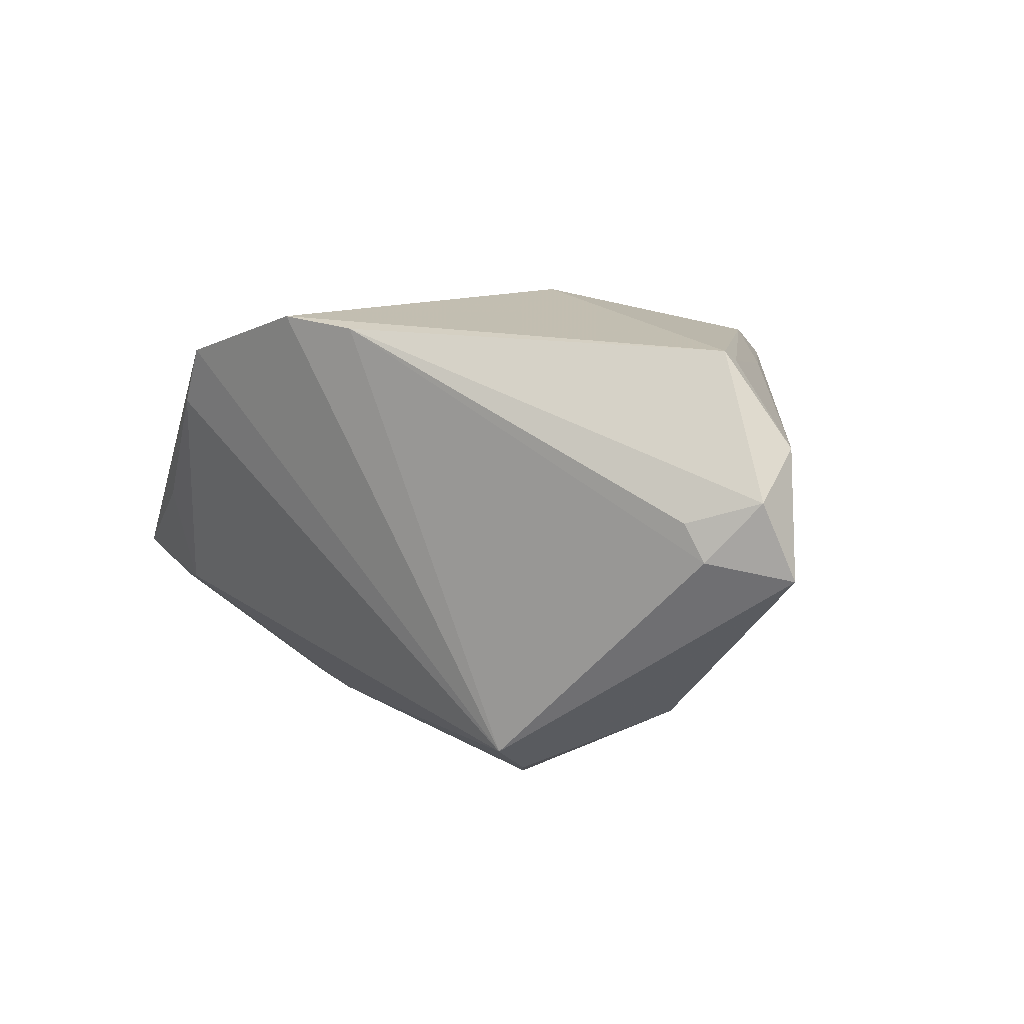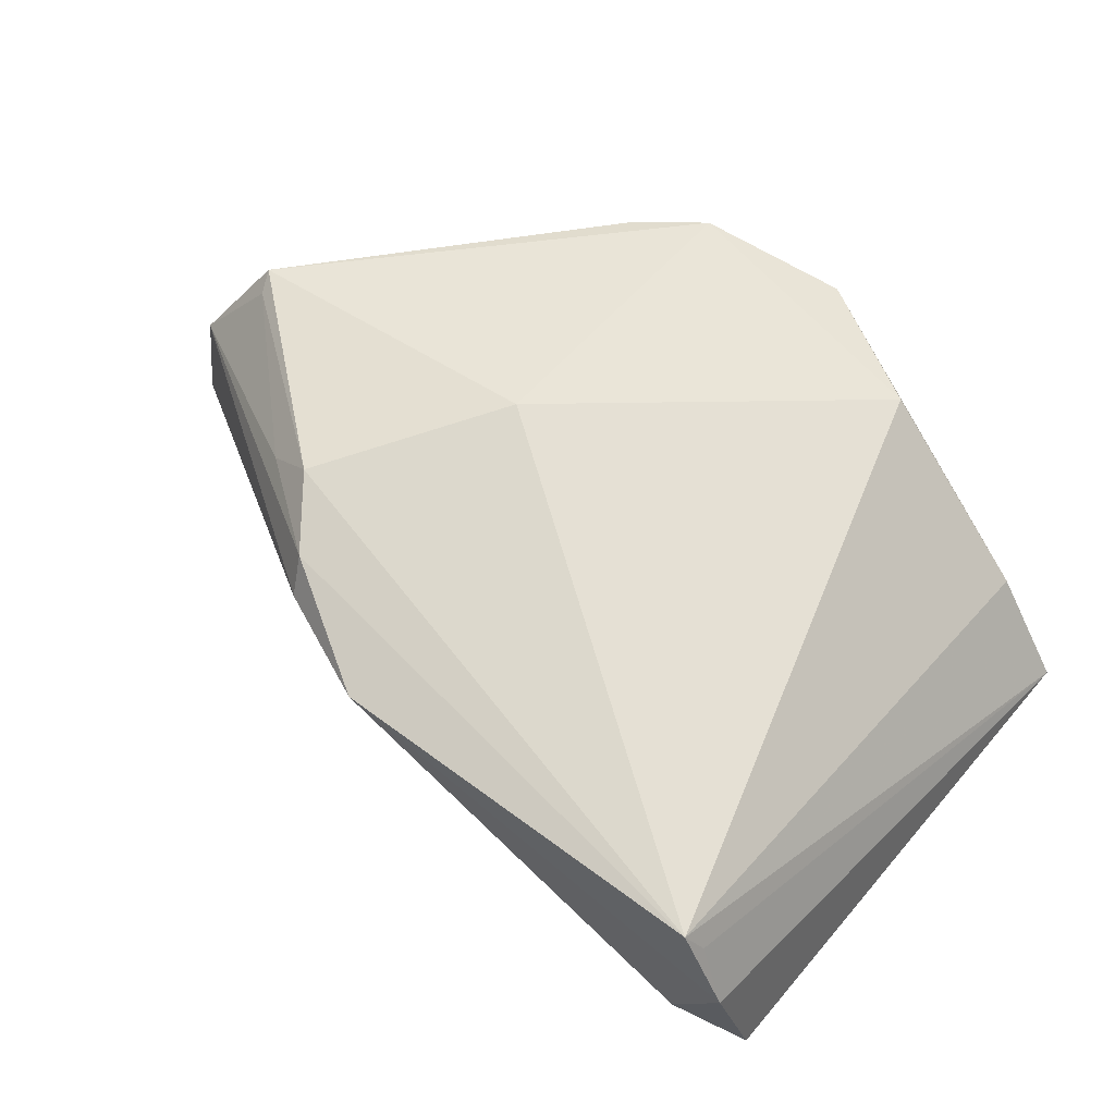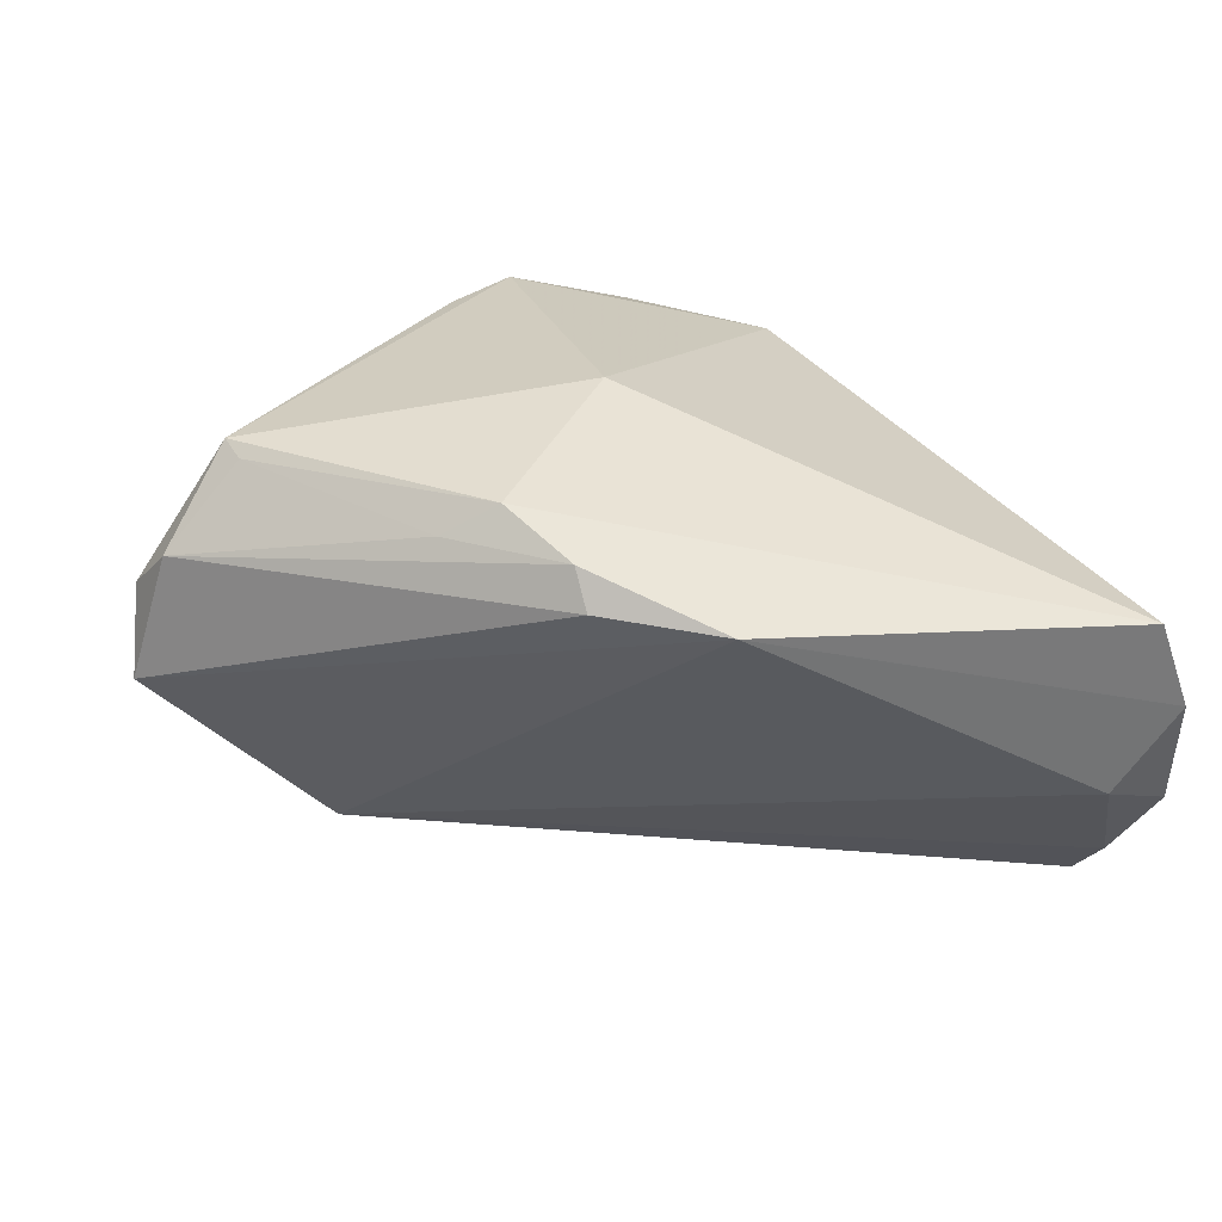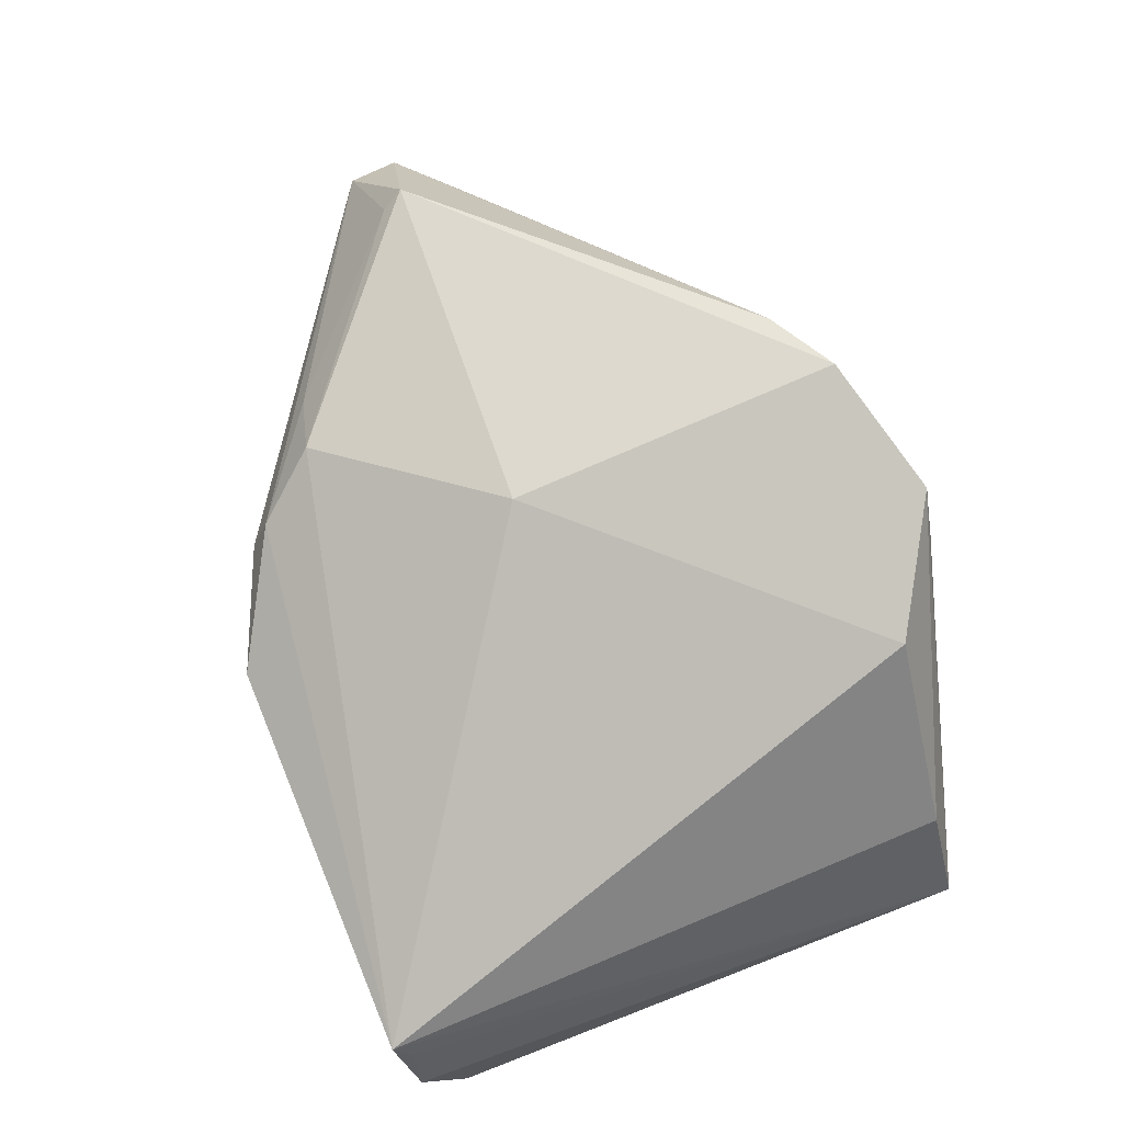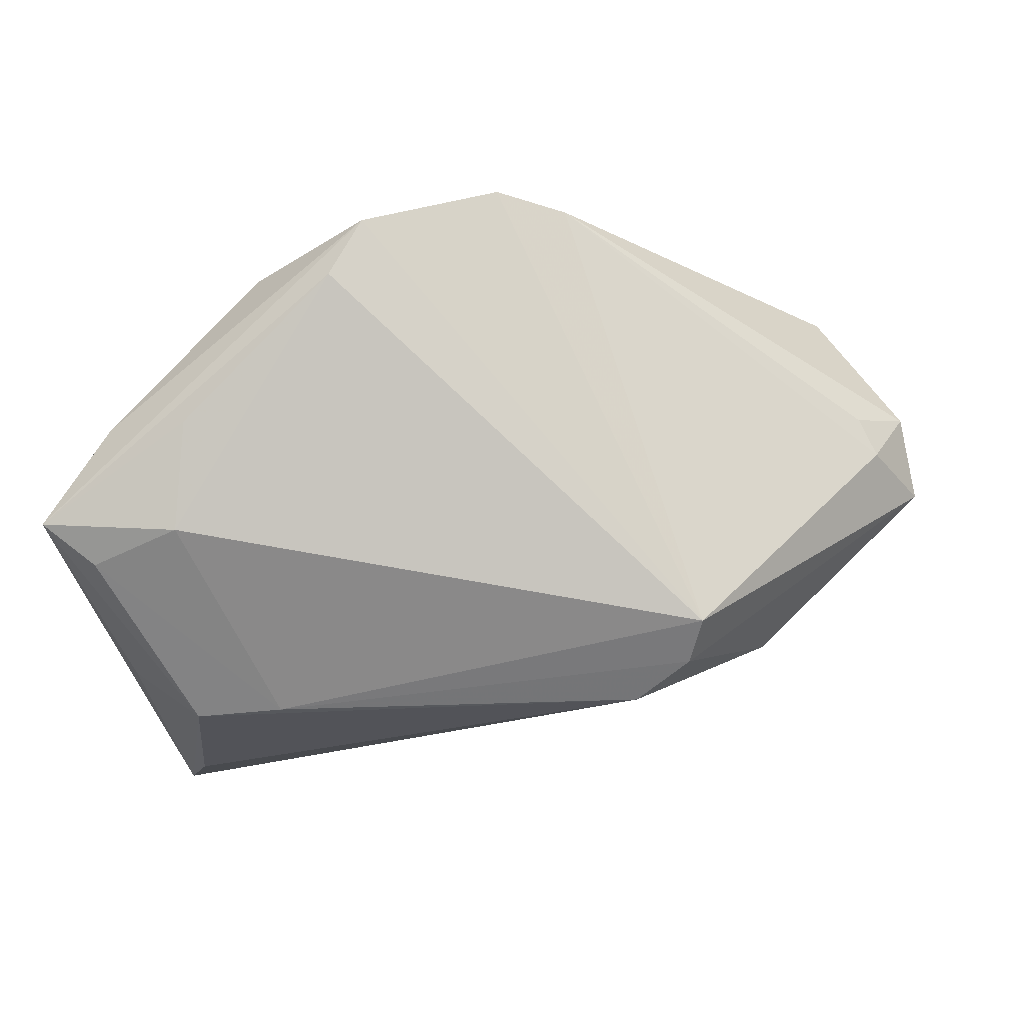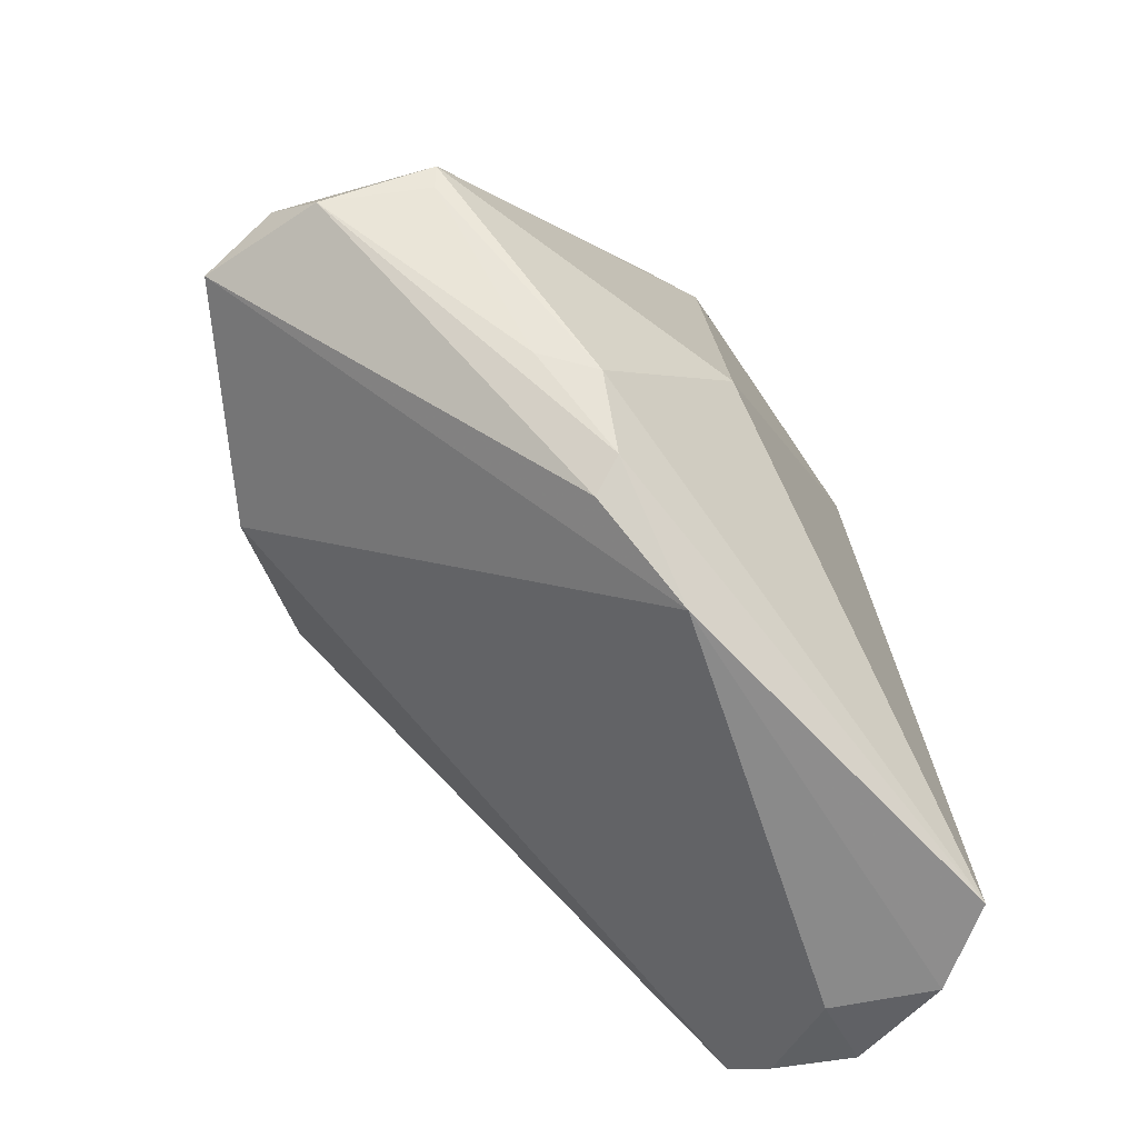
<metadata>
{"format":"obj","ext":"obj","renderer":"f3d","projection":"perspective","resolution":1024,"background":"white","views":[{"elev":12.0,"azim":-120.7,"up":"+Z"},{"elev":49.7,"azim":38.9,"up":"+Z"},{"elev":25.4,"azim":-14.0,"up":"+Z"},{"elev":76.7,"azim":69.0,"up":"+Z"},{"elev":-22.6,"azim":-170.4,"up":"+Z"},{"elev":-70.8,"azim":-41.1,"up":"+Y"}]}
</metadata>
<code>
v -0.01289 0.03631 0.02992
v 0.008108 0.04198 0.01649
v -0.06549 -0.006349 0.000296
v 0.02818 0.03662 -0.0004934
v -0.05214 -0.006704 0.02574
v -0.03364 -0.02425 0.02199
v 0.03929 -0.0382 -0.01138
v 0.03983 0.03182 0.001354
v 0.04676 -0.03984 -0.0004107
v -0.05332 -0.004096 0.02727
v 0.04271 0.007457 -0.02444
v -0.005854 -0.04218 0.01515
v -0.06416 -0.002228 0.01027
v 0.04167 0.02898 -0.01665
v -0.02698 -0.02583 0.02578
v 0.04231 -0.04123 0.01086
v 0.02055 0.01208 -0.03225
v -0.02698 0.00898 -0.03237
v -0.03668 0.01844 -0.02529
v 0.003913 0.04203 0.02397
v 0.03882 -0.01269 -0.03237
v 0.04797 -0.03495 -0.01471
v 0.04797 0.03239 -0.01184
v 0.02971 0.03276 -0.01397
v 0.02025 0.03267 0.0215
v 0.03222 0.01124 -0.03237
v 0.04054 0.005019 -0.02688
v -0.03438 0.01344 -0.029
v -0.01081 -0.005367 0.03102
v 0.04349 -0.02188 -0.03106
v -0.05829 0.005154 0.007489
v -0.02021 -0.03601 0.01673
v -0.02127 0.03136 0.02887
v -0.021 -0.03362 0.02145
v -0.0431 -0.003979 -0.02164
v 0.04473 -0.02781 -0.02519
v -0.06128 -0.008518 0.01591
v 0.04366 -0.03933 0.007488
v -0.06041 0.003585 0.002805
f 30 18 21
f 35 18 30
f 12 3 35
f 35 7 12
f 30 23 22
f 25 29 16
f 17 19 24
f 32 3 12
f 32 37 3
f 10 33 13
f 3 37 13
f 13 37 10
f 30 21 26
f 26 18 17
f 26 21 18
f 17 18 28
f 28 19 17
f 18 35 28
f 3 19 28
f 28 35 3
f 20 19 1
f 1 19 33
f 1 25 20
f 29 25 1
f 1 33 10
f 10 29 1
f 30 22 36
f 36 22 7
f 36 35 30
f 7 35 36
f 9 22 23
f 7 22 9
f 9 16 12
f 12 7 9
f 16 23 8
f 8 25 16
f 8 23 20
f 20 25 8
f 20 23 2
f 2 19 20
f 2 24 19
f 10 37 5
f 15 29 10
f 10 5 15
f 16 29 15
f 39 19 3
f 3 13 39
f 33 19 39
f 11 23 30
f 11 26 23
f 14 24 23
f 23 26 14
f 17 24 14
f 14 26 17
f 38 23 16
f 16 9 38
f 38 9 23
f 23 24 4
f 4 2 23
f 24 2 4
f 37 32 34
f 34 32 12
f 12 16 34
f 16 15 34
f 6 5 37
f 6 15 5
f 37 34 6
f 6 34 15
f 31 13 33
f 33 39 31
f 31 39 13
f 30 26 27
f 27 11 30
f 26 11 27

</code>
